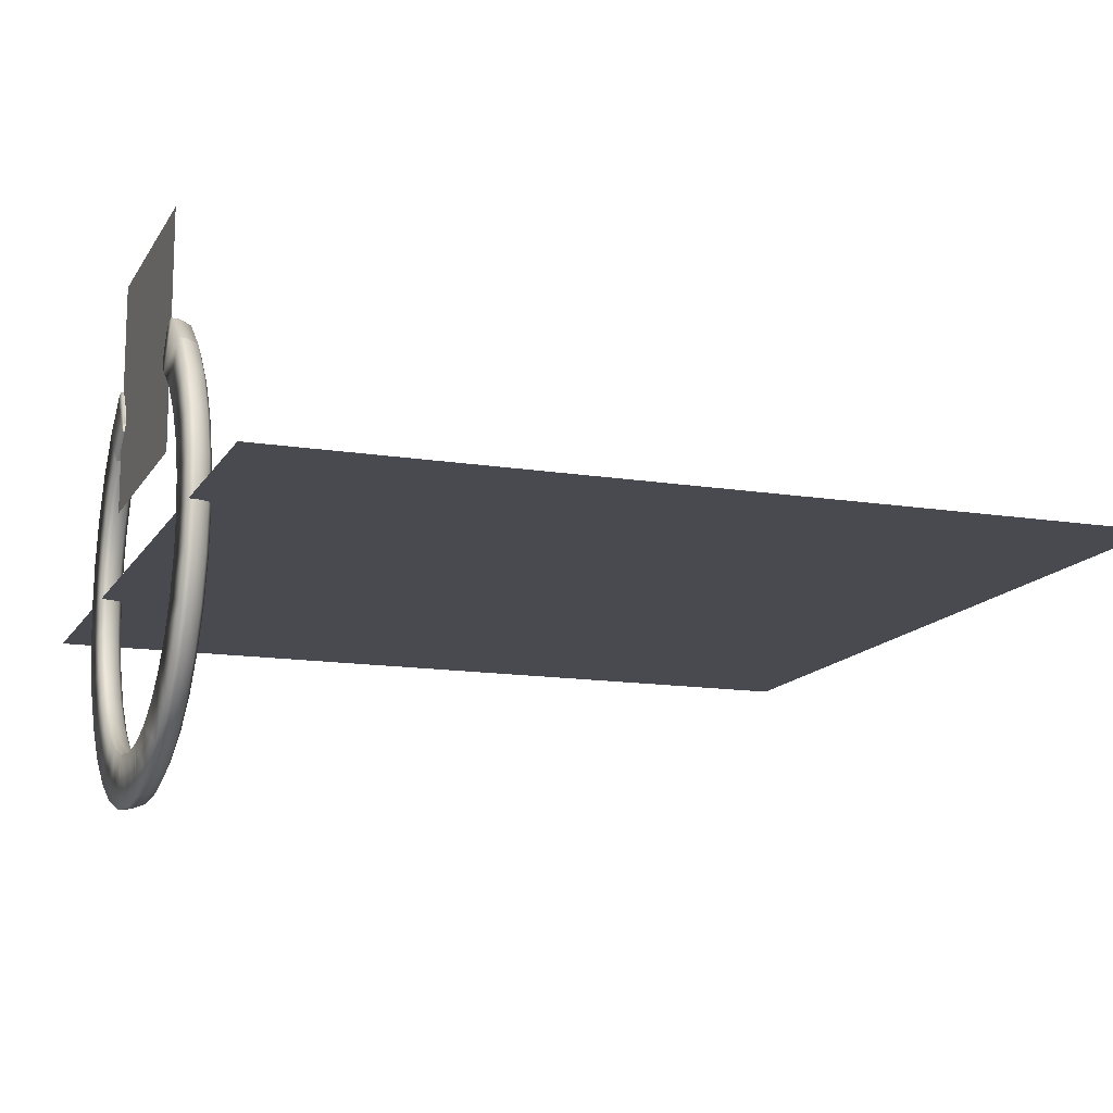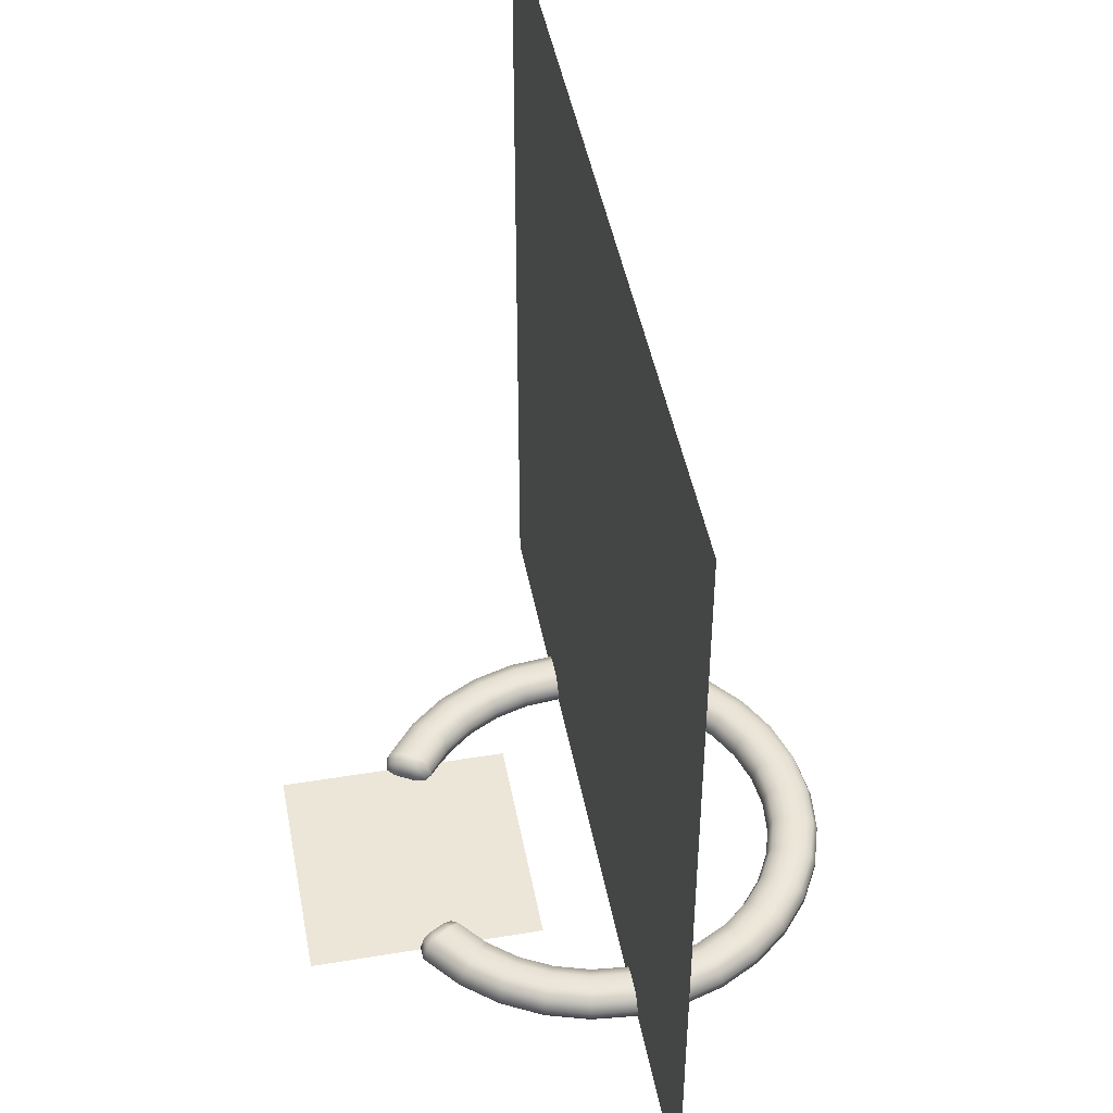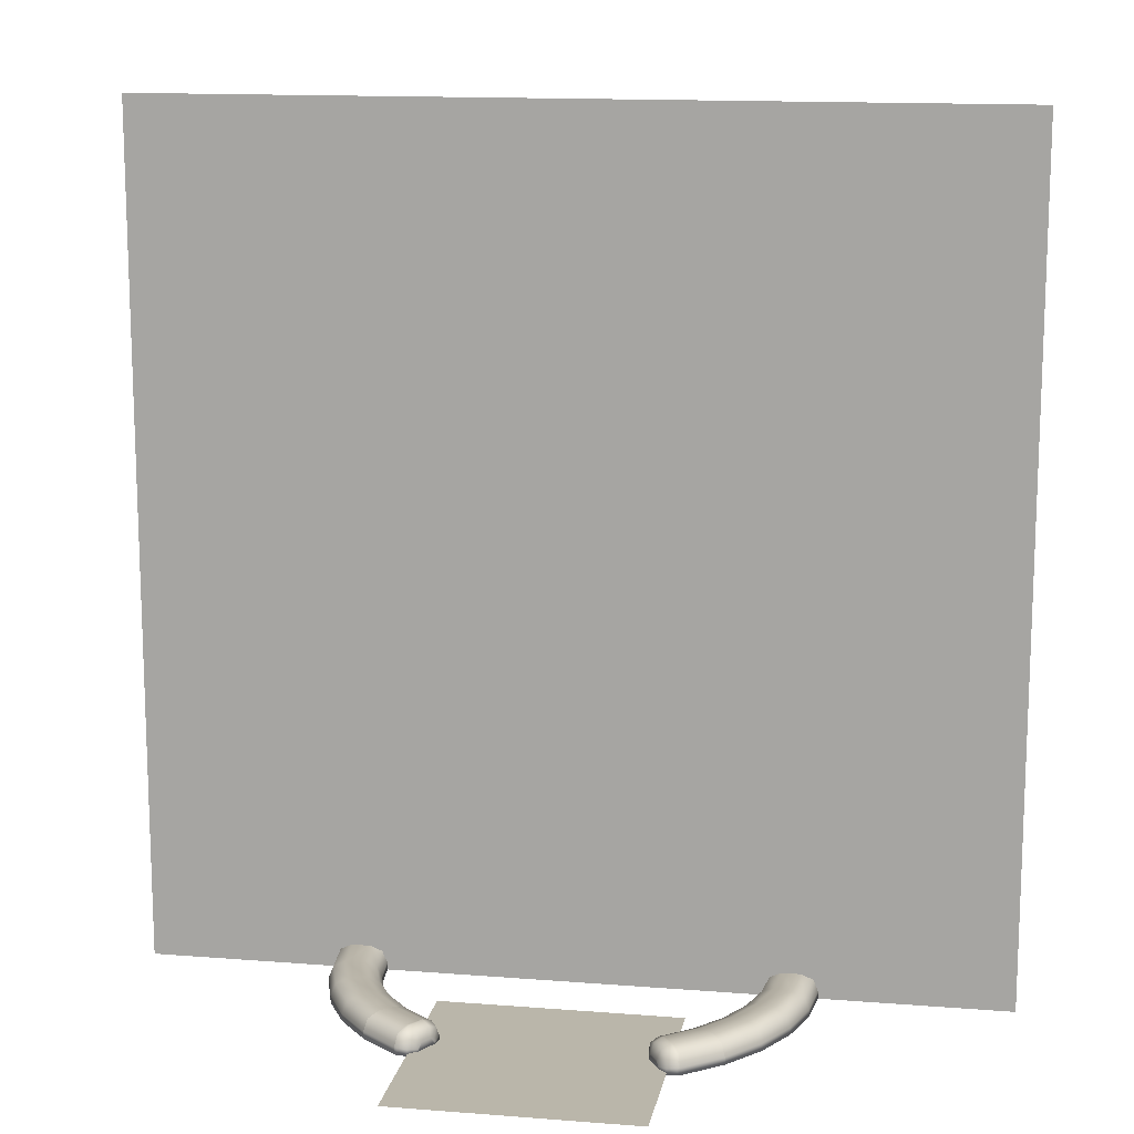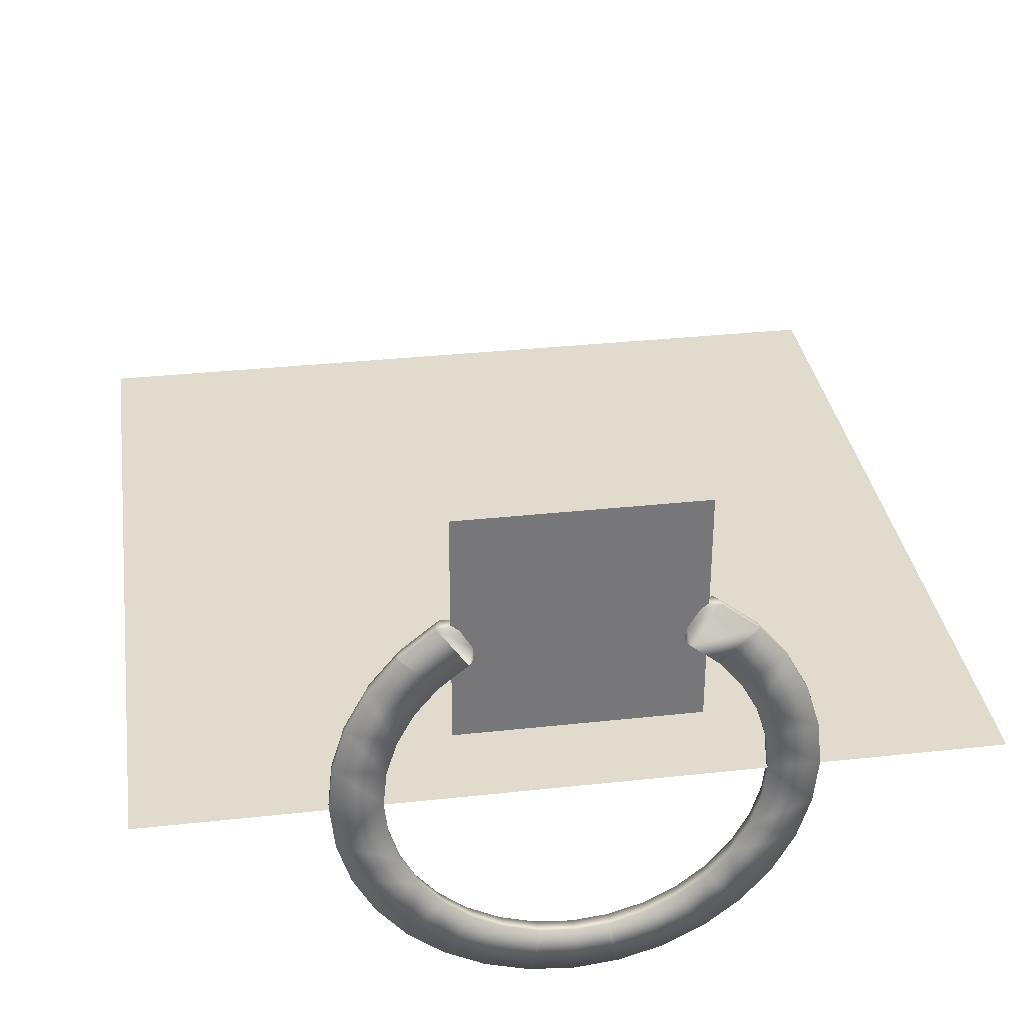
<metadata>
{"format":"obj","ext":"obj","renderer":"f3d","projection":"perspective","resolution":1024,"background":"white","views":[{"elev":-13.6,"azim":70.0,"up":"+Z"},{"elev":46.2,"azim":79.3,"up":"+Y"},{"elev":13.8,"azim":10.0,"up":"+Y"},{"elev":33.2,"azim":-8.5,"up":"+Z"}]}
</metadata>
<code>
o 0BASE_color_0BASE_Cylinder.006
v 0.3827 0 -0.9239
v 0.3827 0.03 -0.9239
v 0.5556 0.03 -0.8315
v 0.5556 0 -0.8315
v 0.7071 0.03 -0.7071
v 0.7071 0 -0.7071
v 0.8315 0.03 -0.5556
v 0.8315 0 -0.5556
v 0.9239 0.03 -0.3827
v 0.9239 0 -0.3827
v 0.9808 0.03 -0.1951
v 0.9808 0 -0.1951
v 1 0.03 0
v 1 0 0
v 0.9808 0.03 0.1951
v 0.9808 -0 0.1951
v 0.7674 -0 0.1526
v 0.7674 0.03 0.1526
v 0.7824 0.03 0
v 0.7824 0 0
v 0.9239 -0 0.3827
v 0.9239 0.03 0.3827
v 0.8315 0.03 0.5556
v 0.8315 -0 0.5556
v -0.7195 -0 0.692
v -0.7195 0.03 0.692
v -0.8315 0.03 0.5556
v -0.8315 -0 0.5556
v -0.9239 0.03 0.3827
v -0.9239 -0 0.3827
v -0.9808 0.03 0.1951
v -0.9808 -0 0.1951
v -1 0.03 -1e-06
v -1 0 -1e-06
v -0.9808 0.03 -0.1951
v -0.9808 0 -0.1951
v -0.9239 0.03 -0.3827
v -0.9239 0 -0.3827
v -0.8315 0.03 -0.5556
v -0.8315 0 -0.5556
v -0.7071 0.03 -0.7071
v -0.7071 0 -0.7071
v -0.5556 0.03 -0.8315
v -0.5556 0 -0.8315
v -0.3827 0.03 -0.9239
v -0.3827 0 -0.9239
v -0.1951 0.03 -0.9808
v -0.1951 0 -0.9808
v 0.1951 0 -0.9808
v 0.1951 0.03 -0.9808
v 0.7674 0 -0.1526
v 0.7674 0.03 -0.1526
v 0.7228 0.03 -0.2994
v 0.7228 0 -0.2994
v 0.563 -0 0.5414
v 0.563 0.03 0.5414
v 0.6505 0.03 0.4347
v 0.6505 -0 0.4347
v -0.7228 0 -0.2994
v -0.7228 0.03 -0.2994
v -0.7674 0.03 -0.1526
v -0.7674 0 -0.1526
v 0.7228 -0 0.2994
v 0.7228 0.03 0.2994
v -0.6505 0 -0.4347
v -0.6505 0.03 -0.4347
v -0.5532 0 -0.5532
v -0.5532 0.03 -0.5532
v -0.4347 0 -0.6505
v -0.4347 0.03 -0.6505
v -0.2994 0 -0.7228
v -0.2994 0.03 -0.7228
v 0.4347 0 -0.6505
v 0.4347 0.03 -0.6505
v 0.2994 0.03 -0.7228
v 0.2994 0 -0.7228
v -0.7824 0 -1e-06
v -0.7824 0.03 -1e-06
v -0.7674 0.03 0.1526
v -0.7674 -0 0.1526
v -0.7228 -0 0.2994
v -0.7228 0.03 0.2994
v -0.6505 0.03 0.4347
v -0.6505 -0 0.4347
v -0.1526 0 -0.7674
v -0.1526 0.03 -0.7674
v 0.6505 0 -0.4347
v 0.6505 0.03 -0.4347
v 0.5532 0.03 -0.5532
v 0.5532 0 -0.5532
v 0.1526 0.03 -0.7674
v 0.1526 0 -0.7674
v 0.1911 0.0795 -0.9606
v 0.3748 0.0795 -0.9048
v 0.1814 0.1 -0.9118
v 0.3558 0.1 -0.8589
v 0.5441 0.0795 -0.8143
v 0.5165 0.1 -0.773
v 0.6925 0.0795 -0.6925
v 0.6574 0.1 -0.6574
v 0.8143 0.0795 -0.5441
v 0.773 0.1 -0.5165
v 0.9048 0.0795 -0.3748
v 0.8589 0.1 -0.3558
v 0.9606 0.0795 -0.1911
v 0.9118 0.1 -0.1814
v 0.9794 0.0795 0
v 0.9297 0.1 0
v 0.9606 0.0795 0.1911
v 0.9118 0.1 0.1814
v 0.9048 0.0795 0.3748
v 0.8589 0.1 0.3558
v 0.8143 0.0795 0.5441
v 0.773 0.1 0.5165
v 0.7195 0.03 0.692
v 0.7047 0.0795 0.6777
v 0.6689 0.1 0.6433
v -0.8143 0.0795 0.5441
v -0.9048 0.0795 0.3748
v -0.773 0.1 0.5165
v -0.8589 0.1 0.3558
v -0.9606 0.0795 0.1911
v -0.9118 0.1 0.1814
v -0.9794 0.0795 -1e-06
v -0.9297 0.1 -1e-06
v -0.9606 0.0795 -0.1911
v -0.9118 0.1 -0.1814
v -0.9048 0.0795 -0.3748
v -0.8589 0.1 -0.3558
v -0.8143 0.0795 -0.5441
v -0.773 0.1 -0.5165
v -0.6925 0.0795 -0.6925
v -0.6574 0.1 -0.6574
v -0.5441 0.0795 -0.8143
v -0.5165 0.1 -0.773
v -0.3748 0.0795 -0.9048
v -0.3558 0.1 -0.8589
v -0.1911 0.0795 -0.9606
v -0.1814 0.1 -0.9118
v 0.803 0.0795 0
v 0.7876 0.0795 -0.1567
v 0.8527 0.1 0
v 0.8363 0.1 -0.1664
v 0.7876 0.0795 0.1567
v 0.8363 0.1 0.1664
v 0.7419 0.0795 0.3073
v 0.7878 0.1 0.3263
v 0.6677 0.0795 0.4461
v 0.709 0.1 0.4738
v 0.6136 0.1 0.59
v 0.5778 0.0795 0.5556
v -0.7419 0.0795 0.3073
v -0.6677 0.0795 0.4461
v -0.7878 0.1 0.3263
v -0.709 0.1 0.4738
v -0.563 0.03 0.5414
v -0.5778 0.0795 0.5556
v -0.6136 0.1 0.59
v -0.7876 0.0795 -0.1567
v -0.803 0.0795 -1e-06
v -0.8363 0.1 -0.1664
v -0.8527 0.1 -1e-06
v -0.7876 0.0795 0.1567
v -0.8363 0.1 0.1664
v 0.7419 0.0795 -0.3073
v 0.7878 0.1 -0.3263
v 0.6677 0.0795 -0.4461
v 0.709 0.1 -0.4738
v -0.6677 0.0795 -0.4461
v -0.7419 0.0795 -0.3073
v -0.709 0.1 -0.4738
v -0.7878 0.1 -0.3263
v 0.5678 0.0795 -0.5678
v 0.603 0.1 -0.603
v -0.603 0.1 -0.603
v -0.5678 0.0795 -0.5678
v 0.4738 0.1 -0.709
v 0.4461 0.0795 -0.6677
v -0.4461 0.0795 -0.6677
v -0.4738 0.1 -0.709
v 0.3073 0.0795 -0.7419
v 0.3263 0.1 -0.7878
v 0.1567 0.0795 -0.7876
v 0.1664 0.1 -0.8363
v -0.3073 0.0795 -0.7419
v -0.3263 0.1 -0.7878
v -0.1567 0.0795 -0.7876
v -0.1664 0.1 -0.8363
v 0.7195 -0 0.692
v -0.6689 0.1 0.6433
v -0.563 -0 0.5414
v -0.7047 0.0795 0.6777
v 0.7071 0.03 0.7071
v 0.7071 -0 0.7071
v 0.1756 0 -0.9827
v 0.1756 0.03 -0.9827
v -0.1756 0 -0.9827
v -0.1374 0 -0.7689
v -0.1374 0.03 -0.7689
v -0.5532 0.03 0.5532
v -0.5532 -0 0.5532
v -0.7071 0.03 0.7071
v -0.6925 0.0795 0.6925
v -0.6574 0.1 0.6574
v -0.1756 0.03 -0.9827
v -0.172 0.0795 -0.9625
v -0.1632 0.1 -0.9136
v 0.1374 0.03 -0.7689
v 0.141 0.0795 -0.7891
v 0.1497 0.1 -0.838
v 0.603 0.1 0.603
v 0.6574 0.1 0.6574
v -0.7071 -0 0.7071
v -0.141 0.0795 -0.7891
v -0.1497 0.1 -0.838
v 0.5532 -0 0.5532
v 0.1632 0.1 -0.9136
v -0.603 0.1 0.603
v -0.5678 0.0795 0.5678
v 0.5678 0.0795 0.5678
v 0.5532 0.03 0.5532
v 0.6925 0.0795 0.6925
v 0.1374 0 -0.7689
v 0.172 0.0795 -0.9625
f 1 2 3 4
f 4 3 5 6
f 6 5 7 8
f 8 7 9 10
f 10 9 11 12
f 12 11 13 14
f 14 13 15 16
f 17 18 19 20
f 21 22 23 24
f 25 26 27 28
f 28 27 29 30
f 30 29 31 32
f 32 31 33 34
f 34 33 35 36
f 36 35 37 38
f 38 37 39 40
f 40 39 41 42
f 42 41 43 44
f 44 43 45 46
f 46 45 47 48
f 49 50 2 1
f 51 52 53 54
f 55 56 57 58
f 59 60 61 62
f 63 64 18 17
f 65 66 60 59
f 67 68 66 65
f 69 70 68 67
f 16 15 22 21
f 71 72 70 69
f 73 74 75 76
f 77 78 79 80
f 81 82 83 84
f 85 86 72 71
f 87 88 89 90
f 54 53 88 87
f 58 57 64 63
f 76 75 91 92
f 62 61 78 77
f 90 89 74 73
f 80 79 82 81
f 2 50 93 94
f 94 93 95 96
f 3 2 94 97
f 97 94 96 98
f 5 3 97 99
f 99 97 98 100
f 7 5 99 101
f 101 99 100 102
f 9 7 101 103
f 103 101 102 104
f 11 9 103 105
f 105 103 104 106
f 13 11 105 107
f 107 105 106 108
f 15 13 107 109
f 109 107 108 110
f 22 15 109 111
f 111 109 110 112
f 23 22 111 113
f 113 111 112 114
f 115 23 113 116
f 116 113 114 117
f 29 27 118 119
f 119 118 120 121
f 31 29 119 122
f 122 119 121 123
f 33 31 122 124
f 124 122 123 125
f 35 33 124 126
f 126 124 125 127
f 37 35 126 128
f 128 126 127 129
f 39 37 128 130
f 130 128 129 131
f 41 39 130 132
f 132 130 131 133
f 43 41 132 134
f 134 132 133 135
f 45 43 134 136
f 136 134 135 137
f 47 45 136 138
f 138 136 137 139
f 20 19 52 51
f 52 19 140 141
f 141 140 142 143
f 19 18 144 140
f 140 144 145 142
f 18 64 146 144
f 144 146 147 145
f 64 57 148 146
f 146 148 149 147
f 150 149 148 151
f 151 148 57 56
f 114 149 150 117
f 83 82 152 153
f 153 152 154 155
f 156 83 153 157
f 157 153 155 158
f 78 61 159 160
f 160 159 161 162
f 79 78 160 163
f 163 160 162 164
f 82 79 163 152
f 152 163 164 154
f 53 52 141 165
f 165 141 143 166
f 88 53 165 167
f 167 165 166 168
f 60 66 169 170
f 170 169 171 172
f 61 60 170 159
f 159 170 172 161
f 89 88 167 173
f 173 167 168 174
f 175 171 169 176
f 176 169 66 68
f 174 177 178 173
f 173 178 74 89
f 68 70 179 176
f 176 179 180 175
f 75 74 178 181
f 181 178 177 182
f 91 75 181 183
f 183 181 182 184
f 70 72 185 179
f 179 185 186 180
f 72 86 187 185
f 185 187 188 186
f 155 154 121
f 96 95 182
f 137 135 186
f 133 131 171
f 129 127 172
f 125 162 161
f 125 161 127
f 131 129 172
f 139 137 186
f 98 96 182
f 102 100 168
f 106 104 166
f 142 108 106
f 143 142 106
f 104 102 168
f 127 161 172
f 131 172 171
f 166 143 106
f 168 166 104
f 133 171 175
f 133 175 180
f 168 100 174
f 174 100 98
f 133 180 135
f 135 180 186
f 177 174 98
f 182 177 98
f 139 186 188
f 182 95 184
f 123 121 154
f 162 125 123
f 164 162 123
f 121 120 155
f 154 164 123
f 110 108 142
f 110 142 145
f 114 112 149
f 110 145 147
f 110 147 112
f 112 147 149
f 49 1 92
f 4 6 90
f 8 10 87
f 12 14 20
f 12 20 51
f 6 8 87
f 44 46 71
f 40 42 65
f 36 38 59
f 77 34 36
f 62 77 36
f 38 40 65
f 46 48 85
f 12 51 54
f 12 54 10
f 59 62 36
f 65 59 38
f 10 54 87
f 6 87 90
f 65 42 67
f 67 42 44
f 4 90 73
f 4 73 76
f 69 67 44
f 71 69 44
f 4 76 1
f 76 92 1
f 85 71 46
f 21 24 63
f 14 16 17
f 17 20 14
f 63 17 16
f 16 21 63
f 63 24 58
f 189 55 58 24
f 32 34 77
f 32 77 80
f 28 30 81
f 30 32 80
f 30 80 81
f 190 158 155 120
f 28 81 84
f 28 84 191 25
f 118 192 190 120
f 27 26 192 118
f 84 83 156 191
f 24 23 115 189
f 189 115 193 194
f 195 196 50 49
f 197 198 85 48
f 198 199 86 85
f 191 156 200 201
f 26 202 203 192
f 192 203 204 190
f 205 47 138 206
f 206 138 139 207
f 208 91 183 209
f 209 183 184 210
f 117 150 211 212
f 25 191 201 213
f 187 214 215 188
f 139 188 215 207
f 86 199 214 187
f 194 216 55 189
f 217 210 184 95
f 204 218 158 190
f 219 157 158 218
f 200 156 157 219
f 213 202 26 25
f 220 151 56 221
f 211 150 151 220
f 222 116 117 212
f 193 115 116 222
f 216 221 56 55
f 48 47 205 197
f 49 92 223 195
f 93 224 217 95
f 50 196 224 93
f 92 91 208 223
o 0front_0FRONT_Plane.000
v 1.788 0 -1e-06
v -1.788 -0 1e-06
v -1.788 3.575 -1e-06
v 1.788 3.575 -2e-06
f 225 226 227 228
o 0BASE_ICON_0BASE_ICON_Cylinder.005
v -0.5018 0.009442 0.3108
v -0.5018 0.009442 1.314
v 0.5018 0.009442 1.314
v 0.5018 0.009442 0.3108
f 229 230 231 232
o 0back_0FRONT_Plane.002
v -1.788 0 0
v 1.788 0 0
v 1.788 3.575 2e-06
v -1.788 3.575 2e-06
f 233 234 235 236
o red_red_Cylinder.002
v 0.7071 -0 0.7071
v 0.7071 0.03 0.7071
v 0.5556 0.03 0.8315
v 0.5556 -0 0.8315
v 0.5079 0.1 0.7776
v 0.5326 0.0795 0.8205
v 0.5441 0.0795 0.8143
v 0.5165 0.1 0.773
v 0.4347 -0 0.6505
v 0.4347 0.03 0.6505
v 0.5532 0.03 0.5532
v 0.5532 -0 0.5532
v 0.4347 0.03 0.6505
v 0.4449 0.0795 0.6683
v 0.4461 0.0795 0.6677
v 0.6925 0.0795 0.6925
v 0.6574 0.1 0.6574
v 0.5678 0.0795 0.5678
v 0.4738 0.1 0.709
v 0.603 0.1 0.603
v 0.5428 0.03 0.8383
v 0.4663 0.01806 0.8112
v 0.4553 0.04 0.7922
v 0.4663 -0 0.8112
v 0.5428 -0 0.8383
v 0.4696 0.1 0.7112
v 0.4212 0.03357 0.733
v 0.429 0.04 0.7465
v 0.4384 0.08243 0.7319
v 0.4187 0.06605 0.6976
v 0.418 0.01806 0.7274
v 0.4105 0.0265 0.6834
v 0.4347 -0 0.6505
v 0.4105 -0 0.6834
v 0.418 -0 0.7274
v 0.5011 -0 0.8407
v 0.5011 0.0265 0.8407
v 0.4929 0.06605 0.8265
v 0.463 0.03357 0.8056
v 0.4732 0.08243 0.7922
f 237 238 239 240
f 241 242 243 244
f 245 246 247 248
f 246 249 250 251
f 239 238 252 243
f 243 252 253 244
f 247 246 251 254
f 254 251 255 256
f 242 257 239 243
f 258 259 260
f 240 239 257 261
f 251 250 262 255
f 263 264 265 266
f 266 265 262 250
f 267 263 266 268
f 268 266 250 249
f 249 269 270 268
f 268 270 271 267
f 258 260 272 273
f 273 272 261 257
f 257 242 274 273
f 273 274 275 258
f 241 262 265 276
f 276 265 264 259
f 242 241 276 274
f 274 276 259 275
f 269 249 246 245
f 244 253 256
f 262 241 255
f 255 241 244
f 256 255 244
f 263 267 264
f 271 260 259
f 258 275 259
f 259 264 271
f 267 271 264
f 240 261 260
f 272 260 261
f 270 269 245
f 270 245 271
f 260 271 240
f 237 240 245
f 240 271 245
f 237 245 248
o green_green_Cylinder.001
v -0.5556 -0 0.8315
v -0.5556 0.03 0.8315
v -0.7071 0.03 0.7071
v -0.7071 -0 0.7071
v -0.5532 -0 0.5532
v -0.5532 0.03 0.5532
v -0.4347 0.03 0.6505
v -0.4347 -0 0.6505
v -0.4449 0.0795 0.6683
v -0.4347 0.03 0.6505
v -0.4347 0.03 0.6505
v -0.4461 0.0795 0.6677
v -0.418 0.01806 0.7274
v -0.429 0.04 0.7465
v -0.418 -0 0.7274
v -0.5428 -0 0.8383
v -0.5428 0.03 0.8383
v -0.5556 0.03 0.8315
v -0.5556 -0 0.8315
v -0.5441 0.0795 0.8143
v -0.6925 0.0795 0.6925
v -0.5165 0.1 0.773
v -0.6574 0.1 0.6574
v -0.603 0.1 0.603
v -0.4738 0.1 0.709
v -0.4461 0.0795 0.6677
v -0.5678 0.0795 0.5678
v -0.4696 0.1 0.7112
v -0.4738 0.1 0.709
v -0.5441 0.0795 0.8143
v -0.5326 0.0795 0.8205
v -0.5079 0.1 0.7776
v -0.5165 0.1 0.773
v -0.4347 -0 0.6505
v -0.4347 -0 0.6505
v -0.4105 -0 0.6834
v -0.4105 0.0265 0.6834
v -0.4187 0.06605 0.6976
v -0.4212 0.03357 0.733
v -0.4384 0.08243 0.7319
v -0.4553 0.04 0.7922
v -0.4732 0.08243 0.7922
v -0.463 0.03357 0.8056
v -0.4929 0.06605 0.8265
v -0.4663 0.01806 0.8112
v -0.5011 0.0265 0.8407
v -0.5011 -0 0.8407
v -0.4663 -0 0.8112
f 277 278 279 280
f 281 282 283 284
f 285 286 287 288
f 289 290 291
f 292 293 294 295
f 279 278 296 297
f 297 296 298 299
f 300 301 302 303
f 303 302 283 282
f 304 285 288 305
f 306 307 308 309
f 310 287 286 311
f 294 293 307 306
f 289 291 312 313
f 313 312 311 286
f 286 285 314 313
f 313 314 315 289
f 285 304 316 314
f 314 316 290 315
f 317 290 316 318
f 318 316 304 308
f 319 317 318 320
f 320 318 308 307
f 321 319 320 322
f 322 320 307 293
f 293 292 323 322
f 322 323 324 321
f 309 308 305
f 308 304 305
f 298 301 300 299
f 319 321 317
f 324 291 290
f 289 315 290
f 290 317 324
f 321 324 317
f 280 281 284 277
f 323 292 324
f 291 324 295
f 310 311 312
f 312 291 310
f 292 295 324
f 291 295 310
o yellow_0BASE.001_Cylinder.004
v -0.1756 0 -0.9827
v -0.1756 0.03 -0.9827
v 0 0.03 -1
v 0 0 -1
v 0.1374 0 -0.7689
v 0.1374 0.03 -0.7689
v 0 0.03 -0.7824
v 0 0 -0.7824
v 0.1756 0.03 -0.9827
v 0 0.0795 -0.9794
v 0.172 0.0795 -0.9625
v 0 0.1 -0.9297
v 0.1632 0.1 -0.9136
v -0.1374 0.03 -0.7689
v 0 0.0795 -0.803
v -0.141 0.0795 -0.7891
v 0 0.1 -0.8527
v -0.1497 0.1 -0.838
v -0.172 0.0795 -0.9625
v -0.1632 0.1 -0.9136
v 0.1756 0 -0.9827
v -0.1374 0 -0.7689
v 0.1497 0.1 -0.838
v 0.141 0.0795 -0.7891
f 325 326 327 328
f 329 330 331 332
f 333 327 334 335
f 335 334 336 337
f 338 331 339 340
f 340 339 341 342
f 334 343 344 336
f 345 329 332 328
f 344 342 341 336
f 327 326 343 334
f 332 331 338 346
f 328 332 346 325
f 336 341 347 337
f 339 348 347 341
f 331 330 348 339
f 328 327 333 345

</code>
